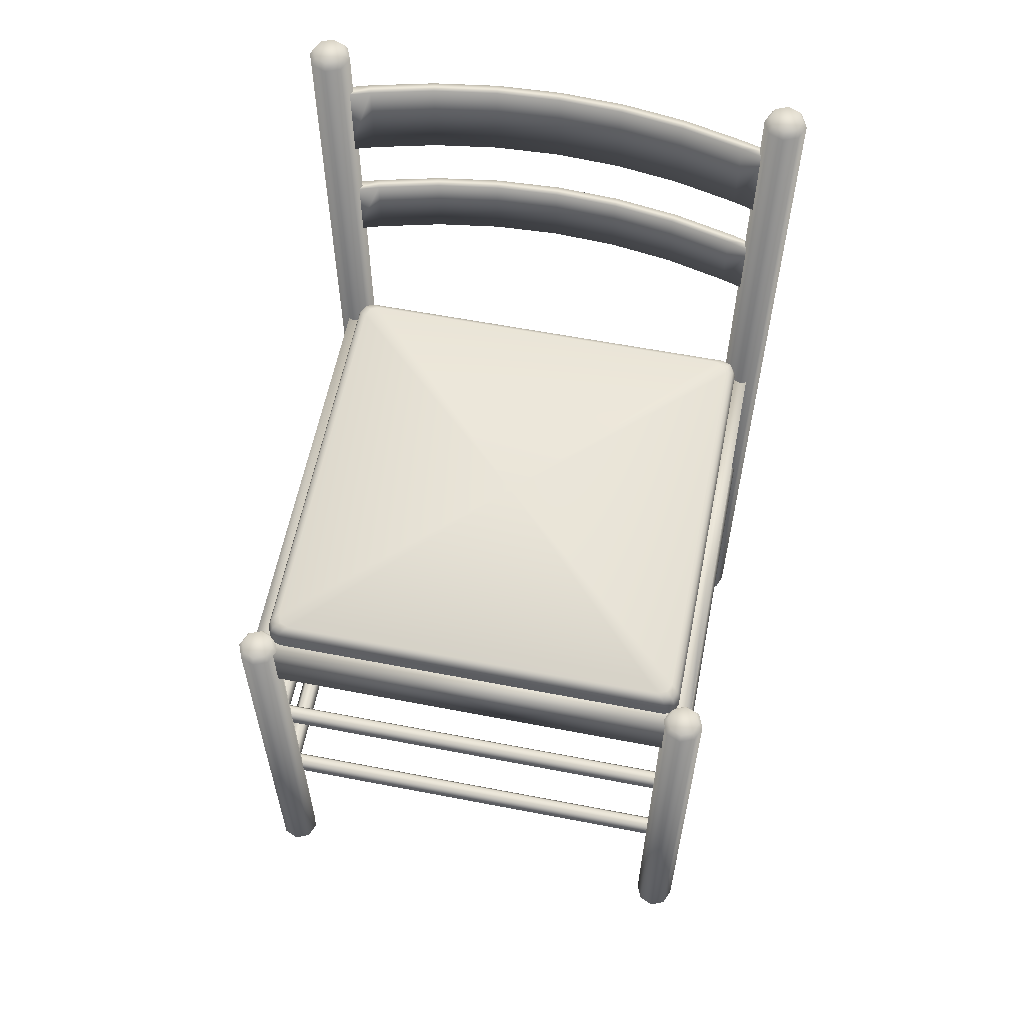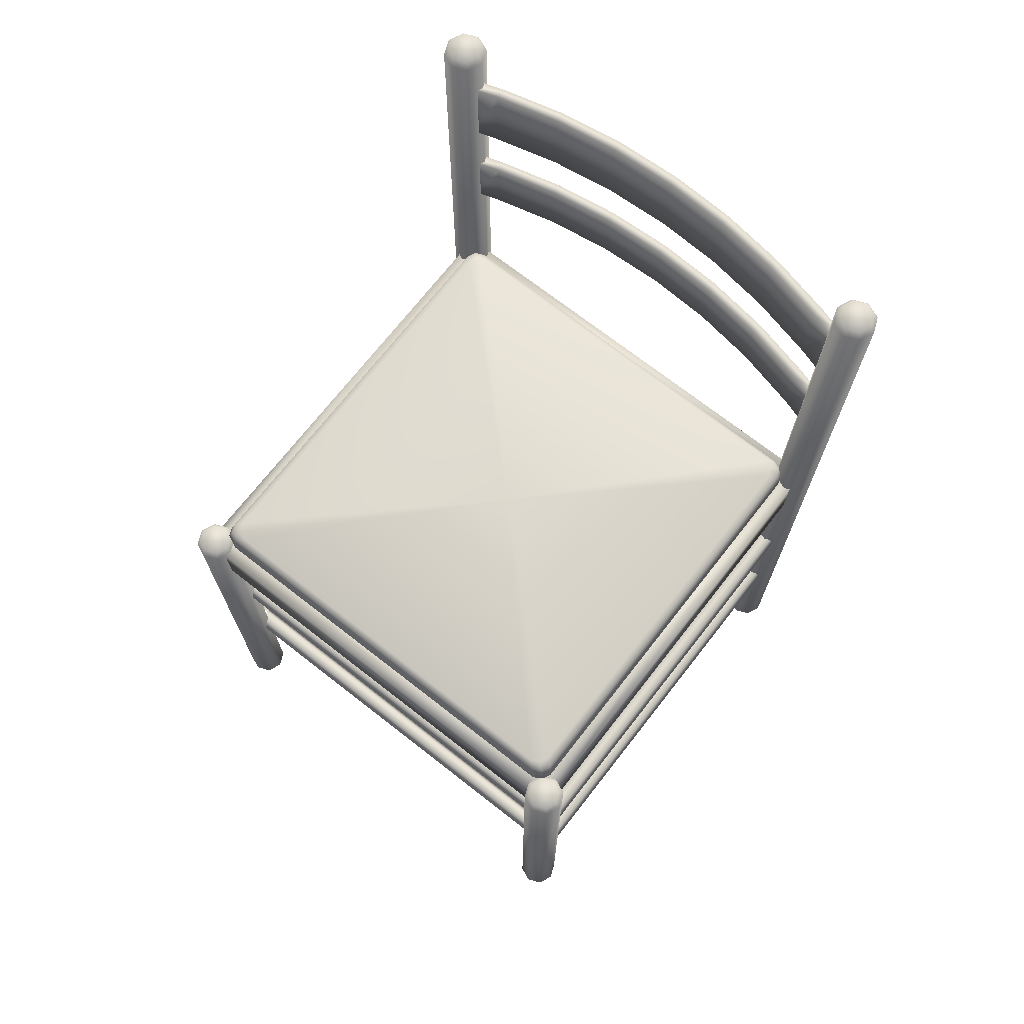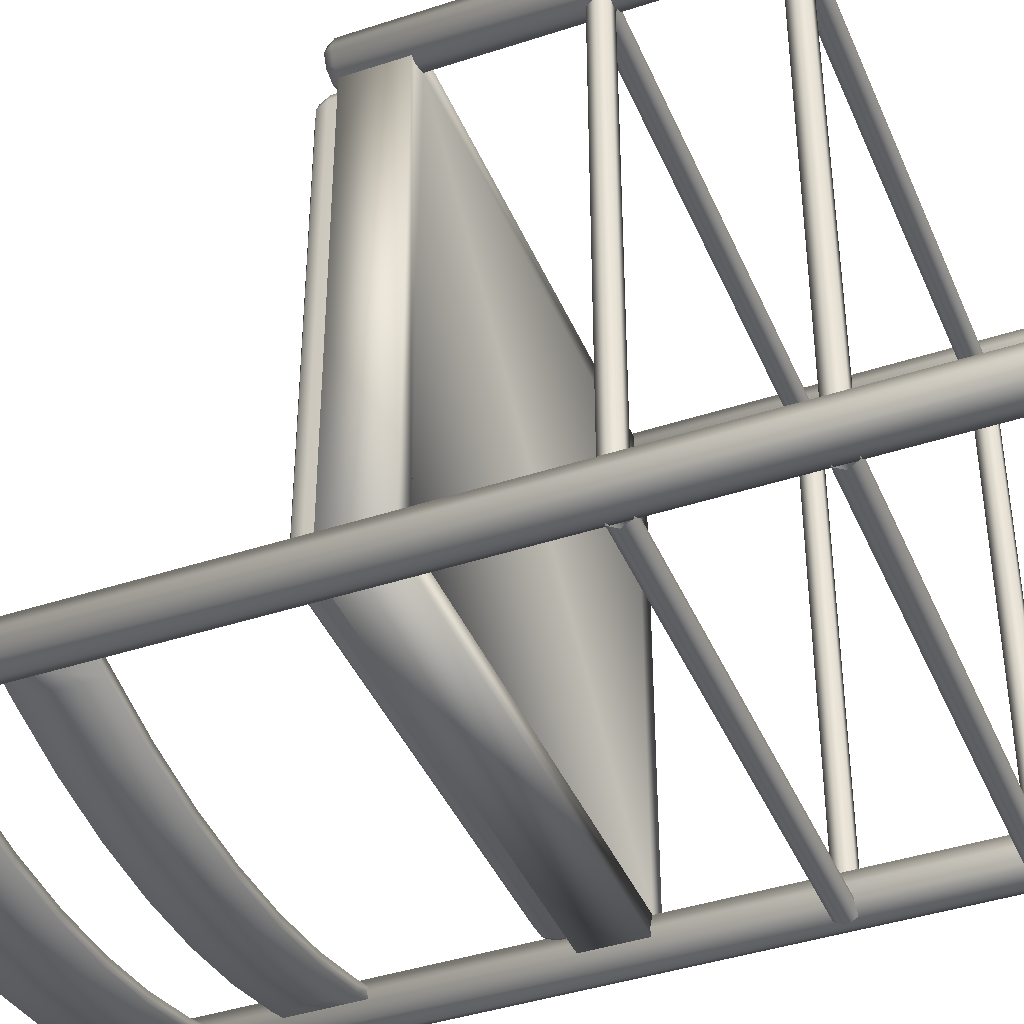
<metadata>
{"format":"obj","ext":"obj","renderer":"f3d","projection":"perspective","resolution":1024,"background":"white","views":[{"elev":59.5,"azim":11.2,"up":"+Y"},{"elev":71.3,"azim":38.0,"up":"+Y"},{"elev":-41.4,"azim":-68.2,"up":"+Z"}]}
</metadata>
<code>
v 0.5028 0.9208 0.07172
v 0.5028 0.8356 0.07172
v 0.06046 0.8356 0.07172
v 0.06046 0.9208 0.07172
v 0.5058 0.9208 0.06155
v 0.05748 0.8356 0.06155
v 0.05748 0.9208 0.06155
v 0.5058 0.8356 0.06155
v 0.4801 0.8356 0.05351
v 0.4774 0.8356 0.06378
v 0.4774 0.9208 0.06378
v 0.4801 0.9208 0.05351
v 0.4148 0.9208 0.03771
v 0.4148 0.8356 0.03771
v 0.413 0.9208 0.0482
v 0.413 0.8356 0.0482
v 0.3476 0.8356 0.0388
v 0.3485 0.9208 0.02818
v 0.3485 0.8356 0.02818
v 0.3476 0.9208 0.0388
v 0.2816 0.9208 0.03566
v 0.2816 0.8356 0.025
v 0.2816 0.9208 0.025
v 0.2816 0.8356 0.03566
v 0.2157 0.8356 0.0388
v 0.2148 0.9208 0.02818
v 0.2148 0.8356 0.02818
v 0.2157 0.9208 0.0388
v 0.1502 0.9208 0.0482
v 0.1502 0.8356 0.0482
v 0.1484 0.8356 0.03771
v 0.1484 0.9208 0.03771
v 0.08581 0.9208 0.06378
v 0.08581 0.8356 0.06378
v 0.08318 0.8356 0.0535
v 0.08318 0.9208 0.0535
v 0.5058 0.768 0.06155
v 0.5058 0.6998 0.06155
v 0.5028 0.6998 0.07172
v 0.5028 0.768 0.07172
v 0.06046 0.768 0.07172
v 0.06046 0.6998 0.07172
v 0.05748 0.6998 0.06155
v 0.05748 0.768 0.06155
v 0.4801 0.768 0.05351
v 0.4774 0.768 0.06378
v 0.413 0.768 0.0482
v 0.4148 0.768 0.03771
v 0.3485 0.768 0.02818
v 0.3476 0.768 0.0388
v 0.2816 0.768 0.03566
v 0.2816 0.768 0.025
v 0.2148 0.768 0.02818
v 0.2157 0.768 0.0388
v 0.1502 0.768 0.0482
v 0.1484 0.768 0.03771
v 0.08581 0.768 0.06378
v 0.08318 0.768 0.0535
v 0.4774 0.6998 0.06378
v 0.4801 0.6998 0.05351
v 0.4148 0.6998 0.03771
v 0.413 0.6998 0.0482
v 0.3476 0.6998 0.0388
v 0.3485 0.6998 0.02818
v 0.2816 0.6998 0.025
v 0.2816 0.6998 0.03566
v 0.2157 0.6998 0.0388
v 0.2148 0.6998 0.02818
v 0.1484 0.6998 0.03771
v 0.1502 0.6998 0.0482
v 0.08318 0.6998 0.0535
v 0.08581 0.6998 0.06378
v 0.0612 0.9679 0.04974
v 0.06741 0.9679 0.06473
v 0.0612 0.9679 0.07972
v 0.04621 0.9679 0.08593
v 0.03121 0.9679 0.07972
v 0.025 0.9679 0.06473
v 0.03121 0.9679 0.04973
v 0.0462 0.9679 0.04352
v 0.0462 0.025 0.04352
v 0.03121 0.025 0.04973
v 0.025 0.025 0.06473
v 0.03121 0.025 0.07972
v 0.04621 0.025 0.08593
v 0.0612 0.025 0.07972
v 0.06741 0.025 0.06473
v 0.0612 0.025 0.04974
v 0.0582 0.975 0.05273
v 0.06317 0.975 0.06473
v 0.0582 0.975 0.07673
v 0.04621 0.975 0.08169
v 0.03421 0.975 0.07672
v 0.02924 0.975 0.06473
v 0.03421 0.975 0.05273
v 0.04621 0.975 0.04776
v 0.532 0.9679 0.07967
v 0.517 0.9679 0.08588
v 0.502 0.9679 0.07967
v 0.4958 0.9679 0.06467
v 0.502 0.9679 0.04968
v 0.517 0.9679 0.04347
v 0.532 0.9679 0.04968
v 0.5382 0.9679 0.06467
v 0.5382 0.025 0.06467
v 0.532 0.025 0.04968
v 0.517 0.025 0.04347
v 0.502 0.025 0.04968
v 0.4958 0.025 0.06467
v 0.502 0.025 0.07967
v 0.517 0.025 0.08588
v 0.532 0.025 0.07967
v 0.529 0.975 0.07667
v 0.517 0.975 0.08164
v 0.505 0.975 0.07667
v 0.5 0.975 0.06467
v 0.505 0.975 0.05268
v 0.517 0.975 0.04771
v 0.529 0.975 0.05268
v 0.534 0.975 0.06467
v 0.5019 0.4798 0.5203
v 0.06141 0.4798 0.5203
v 0.5018 0.4798 0.07988
v 0.06142 0.4798 0.07988
v 0.5019 0.5366 0.5416
v 0.5019 0.4798 0.5416
v 0.06141 0.4798 0.5416
v 0.06141 0.5366 0.5416
v 0.5019 0.5366 0.5203
v 0.06141 0.5366 0.5203
v 0.5018 0.5366 0.07988
v 0.5232 0.5366 0.07988
v 0.5232 0.4798 0.07988
v 0.5232 0.4798 0.5203
v 0.5232 0.5366 0.5203
v 0.06142 0.5366 0.07988
v 0.04011 0.5366 0.07988
v 0.04011 0.4798 0.07988
v 0.04009 0.4798 0.5203
v 0.04009 0.5366 0.5203
v 0.06142 0.5366 0.05857
v 0.06142 0.4798 0.05857
v 0.5019 0.4798 0.05859
v 0.5019 0.5366 0.05859
v 0.5019 0.5366 0.0799
v 0.5019 0.4798 0.0799
v 0.06142 0.4798 0.07988
v 0.06142 0.5366 0.07988
v 0.517 0.025 0.5567
v 0.532 0.025 0.5505
v 0.5383 0.025 0.5355
v 0.532 0.025 0.5205
v 0.517 0.025 0.5143
v 0.5021 0.025 0.5205
v 0.4958 0.025 0.5355
v 0.502 0.025 0.5505
v 0.517 0.5365 0.5567
v 0.532 0.5365 0.5505
v 0.5383 0.5365 0.5355
v 0.532 0.5365 0.5205
v 0.517 0.5365 0.5143
v 0.5021 0.5365 0.5205
v 0.4958 0.5365 0.5355
v 0.502 0.5365 0.5505
v 0.505 0.5436 0.5475
v 0.5001 0.5436 0.5355
v 0.5051 0.5436 0.5235
v 0.517 0.5436 0.5185
v 0.529 0.5436 0.5235
v 0.534 0.5436 0.5355
v 0.529 0.5436 0.5475
v 0.517 0.5436 0.5525
v 0.03125 0.5365 0.5205
v 0.04625 0.5365 0.5143
v 0.06124 0.5365 0.5205
v 0.06745 0.5365 0.5355
v 0.06124 0.5365 0.5505
v 0.04625 0.5365 0.5567
v 0.03125 0.5365 0.5505
v 0.02504 0.5365 0.5355
v 0.02504 0.025 0.5355
v 0.03125 0.025 0.5505
v 0.04625 0.025 0.5567
v 0.06124 0.025 0.5505
v 0.06745 0.025 0.5355
v 0.06124 0.025 0.5205
v 0.04625 0.025 0.5143
v 0.03125 0.025 0.5205
v 0.03425 0.5436 0.5235
v 0.04625 0.5436 0.5186
v 0.05824 0.5436 0.5235
v 0.06321 0.5436 0.5355
v 0.05824 0.5436 0.5475
v 0.04625 0.5436 0.5525
v 0.03425 0.5436 0.5475
v 0.02928 0.5436 0.5355
v 0.509 0.5228 0.5137
v 0.509 0.5512 0.5137
v 0.509 0.5228 0.08648
v 0.509 0.5512 0.08648
v 0.506 0.5613 0.5111
v 0.506 0.5613 0.0891
v 0.505 0.5228 0.5235
v 0.505 0.5512 0.5235
v 0.505 0.5228 0.07674
v 0.505 0.5512 0.07674
v 0.5019 0.5613 0.5208
v 0.5019 0.5613 0.07936
v 0.4985 0.5654 0.5048
v 0.4985 0.5654 0.09543
v 0.4953 0.5228 0.5275
v 0.4953 0.5512 0.5275
v 0.4945 0.5654 0.5145
v 0.4945 0.5654 0.08568
v 0.4922 0.5613 0.5249
v 0.4848 0.5654 0.5186
v 0.0785 0.5654 0.5186
v 0.07108 0.5613 0.5249
v 0.06875 0.5654 0.5145
v 0.06875 0.5654 0.08569
v 0.06801 0.5228 0.5275
v 0.06801 0.5512 0.5275
v 0.06472 0.5654 0.5048
v 0.06134 0.5613 0.5209
v 0.06133 0.5613 0.07937
v 0.05827 0.5228 0.5235
v 0.05827 0.5512 0.5235
v 0.05826 0.5228 0.07675
v 0.05826 0.5512 0.07675
v 0.0573 0.5613 0.5111
v 0.05423 0.5228 0.5137
v 0.05423 0.5512 0.5137
v 0.4922 0.5613 0.07533
v 0.07108 0.5613 0.07532
v 0.0785 0.5654 0.08164
v 0.4848 0.5654 0.08165
v 0.4953 0.5512 0.07271
v 0.06801 0.5512 0.0727
v 0.4953 0.5228 0.07271
v 0.06801 0.5228 0.0727
v 0.06472 0.5654 0.09542
v 0.0573 0.5613 0.0891
v 0.05423 0.5512 0.08648
v 0.05423 0.5228 0.08648
v 0.2816 0.5654 0.3001
v 0.05482 0.3394 0.06042
v 0.05482 0.3303 0.05511
v 0.05482 0.3303 0.04451
v 0.05482 0.3394 0.03921
v 0.05482 0.3486 0.04451
v 0.05482 0.3486 0.05511
v 0.5084 0.3395 0.06042
v 0.5084 0.3303 0.05512
v 0.5084 0.3303 0.04451
v 0.5084 0.3395 0.03921
v 0.5084 0.3486 0.04451
v 0.5084 0.3486 0.05511
v 0.05482 0.3394 0.5099
v 0.5084 0.3395 0.5099
v 0.5084 0.3303 0.5152
v 0.05482 0.3303 0.5152
v 0.5084 0.3303 0.5258
v 0.05482 0.3303 0.5258
v 0.5084 0.3395 0.5311
v 0.05482 0.3394 0.5311
v 0.5084 0.3486 0.5258
v 0.05482 0.3486 0.5258
v 0.5084 0.3486 0.5152
v 0.05482 0.3486 0.5152
v 0.5064 0.3394 0.05835
v 0.5064 0.3395 0.512
v 0.5117 0.3303 0.512
v 0.5117 0.3303 0.05835
v 0.5223 0.3303 0.512
v 0.5223 0.3303 0.05835
v 0.5276 0.3395 0.512
v 0.5276 0.3394 0.05835
v 0.5223 0.3486 0.512
v 0.5223 0.3486 0.05835
v 0.5117 0.3486 0.512
v 0.5117 0.3486 0.05835
v 0.05157 0.3303 0.05837
v 0.05158 0.3303 0.512
v 0.05688 0.3395 0.512
v 0.05687 0.3394 0.05837
v 0.04097 0.3303 0.05837
v 0.04098 0.3303 0.512
v 0.03567 0.3394 0.05837
v 0.03568 0.3395 0.512
v 0.04097 0.3486 0.05837
v 0.04098 0.3486 0.512
v 0.05157 0.3486 0.05837
v 0.05158 0.3486 0.512
v 0.05482 0.1974 0.06042
v 0.5084 0.1974 0.06042
v 0.5084 0.1882 0.05512
v 0.05482 0.1882 0.05511
v 0.5084 0.1882 0.04451
v 0.05482 0.1882 0.04451
v 0.5084 0.1974 0.03921
v 0.05482 0.1974 0.03921
v 0.5084 0.2066 0.04451
v 0.05482 0.2065 0.04451
v 0.5084 0.2066 0.05511
v 0.05482 0.2065 0.05511
v 0.05482 0.1882 0.5152
v 0.5084 0.1882 0.5152
v 0.5084 0.1974 0.5099
v 0.05482 0.1974 0.5099
v 0.05482 0.1882 0.5258
v 0.5084 0.1882 0.5258
v 0.05482 0.1974 0.5311
v 0.5084 0.1974 0.5311
v 0.05482 0.2065 0.5258
v 0.5084 0.2066 0.5258
v 0.05482 0.2065 0.5152
v 0.5084 0.2066 0.5152
v 0.5064 0.1974 0.05835
v 0.5064 0.1974 0.512
v 0.5117 0.1882 0.512
v 0.5117 0.1882 0.05835
v 0.5223 0.1882 0.512
v 0.5223 0.1882 0.05835
v 0.5276 0.1974 0.512
v 0.5276 0.1974 0.05835
v 0.5223 0.2066 0.512
v 0.5223 0.2065 0.05835
v 0.5117 0.2066 0.512
v 0.5117 0.2065 0.05835
v 0.05157 0.1882 0.05837
v 0.05158 0.1882 0.512
v 0.05688 0.1974 0.512
v 0.05687 0.1974 0.05837
v 0.04097 0.1882 0.05837
v 0.04098 0.1882 0.512
v 0.03567 0.1974 0.05837
v 0.03568 0.1974 0.512
v 0.04097 0.2065 0.05837
v 0.04098 0.2066 0.512
v 0.05157 0.2065 0.05837
v 0.05158 0.2066 0.512
f 15 11 12
f 13 15 12
f 21 20 18
f 23 21 18
f 29 28 26
f 32 29 26
f 33 29 32
f 36 33 32
f 36 7 4
f 33 36 4
f 28 21 23
f 26 28 23
f 20 15 13
f 18 20 13
f 11 1 5
f 12 11 5
f 14 9 10
f 16 14 10
f 22 19 17
f 24 22 17
f 31 27 25
f 30 31 25
f 35 31 30
f 34 35 30
f 34 3 6
f 35 34 6
f 27 22 24
f 25 27 24
f 19 14 16
f 17 19 16
f 9 8 2
f 10 9 2
f 13 12 9
f 14 13 9
f 23 18 19
f 22 23 19
f 32 26 27
f 31 32 27
f 36 32 31
f 35 36 31
f 35 6 7
f 36 35 7
f 26 23 22
f 27 26 22
f 18 13 14
f 19 18 14
f 12 5 8
f 9 12 8
f 16 10 11
f 15 16 11
f 24 17 20
f 21 24 20
f 30 25 28
f 29 30 28
f 34 30 29
f 33 34 29
f 33 4 3
f 34 33 3
f 25 24 21
f 28 25 21
f 17 16 15
f 20 17 15
f 10 2 1
f 11 10 1
f 47 46 45
f 48 47 45
f 51 50 49
f 52 51 49
f 55 54 53
f 56 55 53
f 57 55 56
f 58 57 56
f 58 44 41
f 57 58 41
f 54 51 52
f 53 54 52
f 50 47 48
f 49 50 48
f 46 40 37
f 45 46 37
f 61 60 59
f 62 61 59
f 65 64 63
f 66 65 63
f 69 68 67
f 70 69 67
f 71 69 70
f 72 71 70
f 72 42 43
f 71 72 43
f 68 65 66
f 67 68 66
f 64 61 62
f 63 64 62
f 60 38 39
f 59 60 39
f 48 45 60
f 61 48 60
f 52 49 64
f 65 52 64
f 56 53 68
f 69 56 68
f 58 56 69
f 71 58 69
f 71 43 44
f 58 71 44
f 53 52 65
f 68 53 65
f 49 48 61
f 64 49 61
f 45 37 38
f 60 45 38
f 62 59 46
f 47 62 46
f 66 63 50
f 51 66 50
f 70 67 54
f 55 70 54
f 72 70 55
f 57 72 55
f 57 41 42
f 72 57 42
f 67 66 51
f 54 67 51
f 63 62 47
f 50 63 47
f 59 39 40
f 46 59 40
f 75 74 73
f 76 75 73
f 77 76 73
f 78 77 73
f 79 78 73
f 80 79 73
f 79 80 81
f 82 79 81
f 78 79 82
f 83 78 82
f 77 78 83
f 84 77 83
f 76 77 84
f 85 76 84
f 75 76 85
f 86 75 85
f 74 75 86
f 87 74 86
f 73 74 87
f 88 73 87
f 80 73 88
f 81 80 88
f 91 90 89
f 92 91 89
f 93 92 89
f 94 93 89
f 95 94 89
f 96 95 89
f 89 90 74
f 73 89 74
f 90 91 75
f 74 90 75
f 91 92 76
f 75 91 76
f 92 93 77
f 76 92 77
f 93 94 78
f 77 93 78
f 94 95 79
f 78 94 79
f 95 96 80
f 79 95 80
f 96 89 73
f 80 96 73
f 99 98 97
f 100 99 97
f 101 100 97
f 102 101 97
f 103 102 97
f 104 103 97
f 103 104 105
f 106 103 105
f 102 103 106
f 107 102 106
f 101 102 107
f 108 101 107
f 100 101 108
f 109 100 108
f 99 100 109
f 110 99 109
f 98 99 110
f 111 98 110
f 97 98 111
f 112 97 111
f 104 97 112
f 105 104 112
f 115 114 113
f 116 115 113
f 117 116 113
f 118 117 113
f 119 118 113
f 120 119 113
f 113 114 98
f 97 113 98
f 114 115 99
f 98 114 99
f 115 116 100
f 99 115 100
f 116 117 101
f 100 116 101
f 117 118 102
f 101 117 102
f 118 119 103
f 102 118 103
f 119 120 104
f 103 119 104
f 120 113 97
f 104 120 97
f 123 121 122
f 124 123 122
f 127 126 125
f 128 127 125
f 121 122 130
f 129 121 130
f 122 127 128
f 130 122 128
f 128 125 129
f 130 128 129
f 126 121 129
f 125 126 129
f 122 121 126
f 127 122 126
f 123 121 129
f 131 123 129
f 134 133 132
f 135 134 132
f 133 123 131
f 132 133 131
f 131 129 135
f 132 131 135
f 121 134 135
f 129 121 135
f 133 134 121
f 123 133 121
f 122 124 136
f 130 122 136
f 138 139 140
f 137 138 140
f 124 138 137
f 136 124 137
f 130 136 137
f 140 130 137
f 139 122 130
f 140 139 130
f 139 138 124
f 122 139 124
f 127 126 125
f 128 127 125
f 121 122 130
f 129 121 130
f 122 127 128
f 130 122 128
f 128 125 129
f 130 128 129
f 126 121 129
f 125 126 129
f 122 121 126
f 127 122 126
f 143 142 141
f 144 143 141
f 147 146 145
f 148 147 145
f 142 147 148
f 141 142 148
f 144 141 148
f 145 144 148
f 146 143 144
f 145 146 144
f 146 147 142
f 143 146 142
f 162 163 164
f 161 162 164
f 160 161 164
f 159 160 164
f 158 159 164
f 157 158 164
f 158 157 149
f 150 158 149
f 159 158 150
f 151 159 150
f 160 159 151
f 152 160 151
f 161 160 152
f 153 161 152
f 162 161 153
f 154 162 153
f 163 162 154
f 155 163 154
f 164 163 155
f 156 164 155
f 157 164 156
f 149 157 156
f 167 166 165
f 168 167 165
f 169 168 165
f 170 169 165
f 171 170 165
f 172 171 165
f 165 166 163
f 164 165 163
f 166 167 162
f 163 166 162
f 167 168 161
f 162 167 161
f 168 169 160
f 161 168 160
f 169 170 159
f 160 169 159
f 170 171 158
f 159 170 158
f 171 172 157
f 158 171 157
f 172 165 164
f 157 172 164
f 175 174 173
f 176 175 173
f 177 176 173
f 178 177 173
f 179 178 173
f 180 179 173
f 179 180 181
f 182 179 181
f 178 179 182
f 183 178 182
f 177 178 183
f 184 177 183
f 176 177 184
f 185 176 184
f 175 176 185
f 186 175 185
f 174 175 186
f 187 174 186
f 173 174 187
f 188 173 187
f 180 173 188
f 181 180 188
f 191 190 189
f 192 191 189
f 193 192 189
f 194 193 189
f 195 194 189
f 196 195 189
f 189 190 174
f 173 189 174
f 190 191 175
f 174 190 175
f 191 192 176
f 175 191 176
f 192 193 177
f 176 192 177
f 193 194 178
f 177 193 178
f 194 195 179
f 178 194 179
f 195 196 180
f 179 195 180
f 196 189 173
f 180 196 173
f 229 225 234
f 238 229 234
f 228 229 238
f 240 228 238
f 206 205 239
f 237 206 239
f 233 208 206
f 237 233 206
f 208 202 200
f 206 208 200
f 205 206 200
f 199 205 200
f 204 203 197
f 198 204 197
f 201 207 204
f 198 201 204
f 207 215 212
f 204 207 212
f 203 204 212
f 211 203 212
f 227 226 221
f 222 227 221
f 218 224 227
f 222 218 227
f 224 230 232
f 227 224 232
f 226 227 232
f 231 226 232
f 229 228 244
f 243 229 244
f 243 242 225
f 229 243 225
f 225 220 235
f 234 225 235
f 236 214 208
f 233 236 208
f 214 210 202
f 208 214 202
f 209 213 207
f 201 209 207
f 213 216 215
f 207 213 215
f 217 219 224
f 218 217 224
f 219 223 230
f 224 219 230
f 242 241 220
f 225 242 220
f 217 218 215
f 216 217 215
f 218 222 212
f 215 218 212
f 222 221 211
f 212 222 211
f 234 235 236
f 233 234 236
f 238 234 233
f 237 238 233
f 240 238 237
f 239 240 237
f 202 210 209
f 201 202 209
f 200 202 201
f 198 200 201
f 199 200 198
f 197 199 198
f 241 242 230
f 223 241 230
f 242 243 232
f 230 242 232
f 243 244 231
f 232 243 231
f 219 217 245
f 223 219 245
f 241 223 245
f 220 241 245
f 235 220 245
f 236 235 245
f 214 236 245
f 210 214 245
f 209 210 245
f 213 209 245
f 216 213 245
f 217 216 245
f 253 252 246
f 247 253 246
f 254 253 247
f 248 254 247
f 255 254 248
f 249 255 248
f 256 255 249
f 250 256 249
f 257 256 250
f 251 257 250
f 252 257 251
f 246 252 251
f 259 260 261
f 258 259 261
f 260 262 263
f 261 260 263
f 262 264 265
f 263 262 265
f 264 266 267
f 265 264 267
f 266 268 269
f 267 266 269
f 268 259 258
f 269 268 258
f 272 271 270
f 273 272 270
f 274 272 273
f 275 274 273
f 276 274 275
f 277 276 275
f 278 276 277
f 279 278 277
f 280 278 279
f 281 280 279
f 271 280 281
f 270 271 281
f 284 283 282
f 285 284 282
f 283 287 286
f 282 283 286
f 287 289 288
f 286 287 288
f 289 291 290
f 288 289 290
f 291 293 292
f 290 291 292
f 293 284 285
f 292 293 285
f 296 295 294
f 297 296 294
f 298 296 297
f 299 298 297
f 300 298 299
f 301 300 299
f 302 300 301
f 303 302 301
f 304 302 303
f 305 304 303
f 295 304 305
f 294 295 305
f 308 307 306
f 309 308 306
f 307 311 310
f 306 307 310
f 311 313 312
f 310 311 312
f 313 315 314
f 312 313 314
f 315 317 316
f 314 315 316
f 317 308 309
f 316 317 309
f 320 319 318
f 321 320 318
f 322 320 321
f 323 322 321
f 324 322 323
f 325 324 323
f 326 324 325
f 327 326 325
f 328 326 327
f 329 328 327
f 319 328 329
f 318 319 329
f 332 331 330
f 333 332 330
f 331 335 334
f 330 331 334
f 335 337 336
f 334 335 336
f 337 339 338
f 336 337 338
f 339 341 340
f 338 339 340
f 341 332 333
f 340 341 333

</code>
